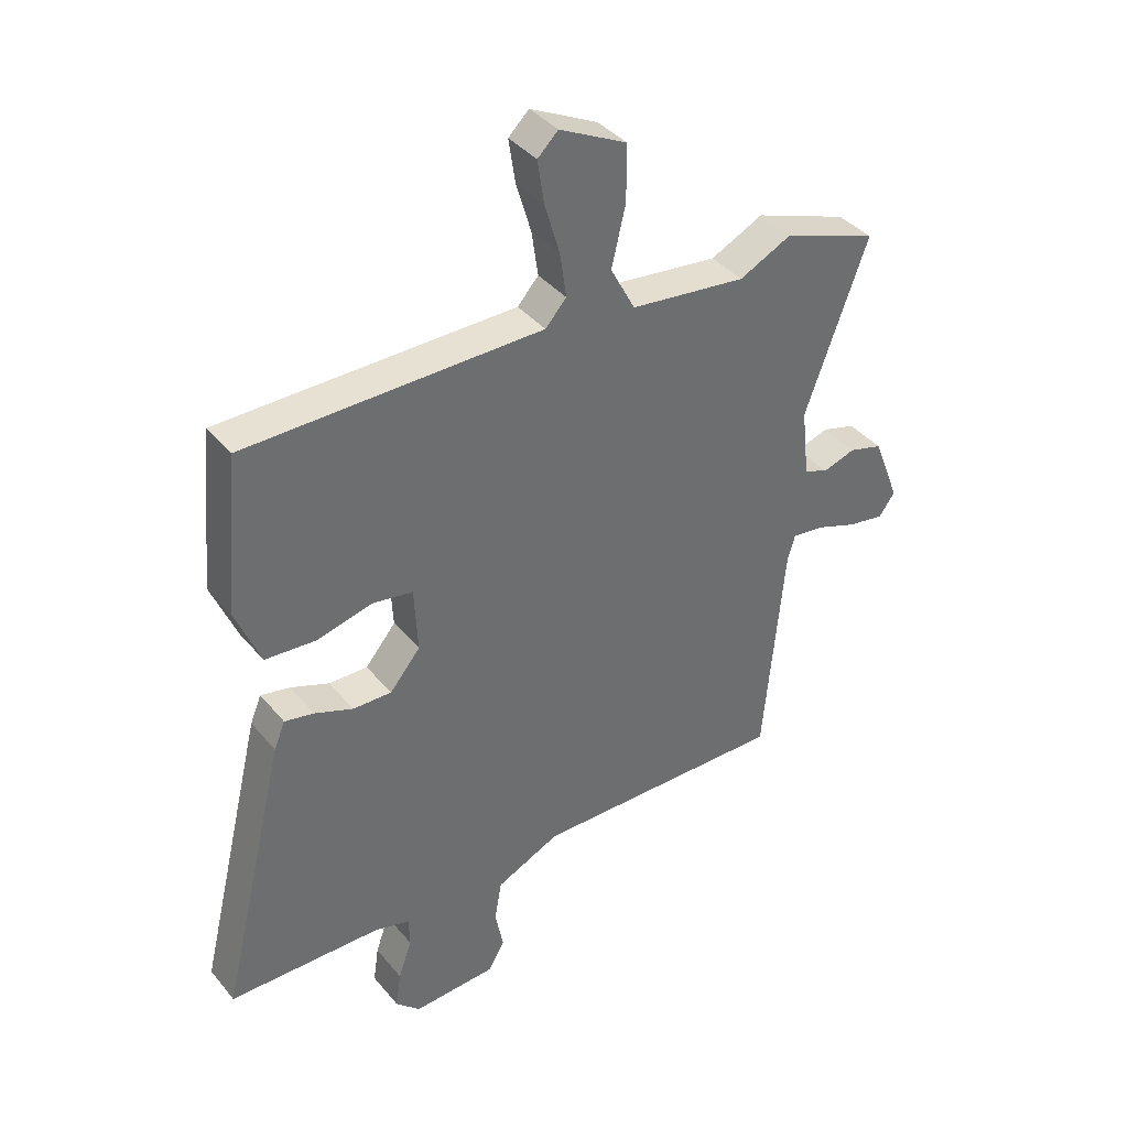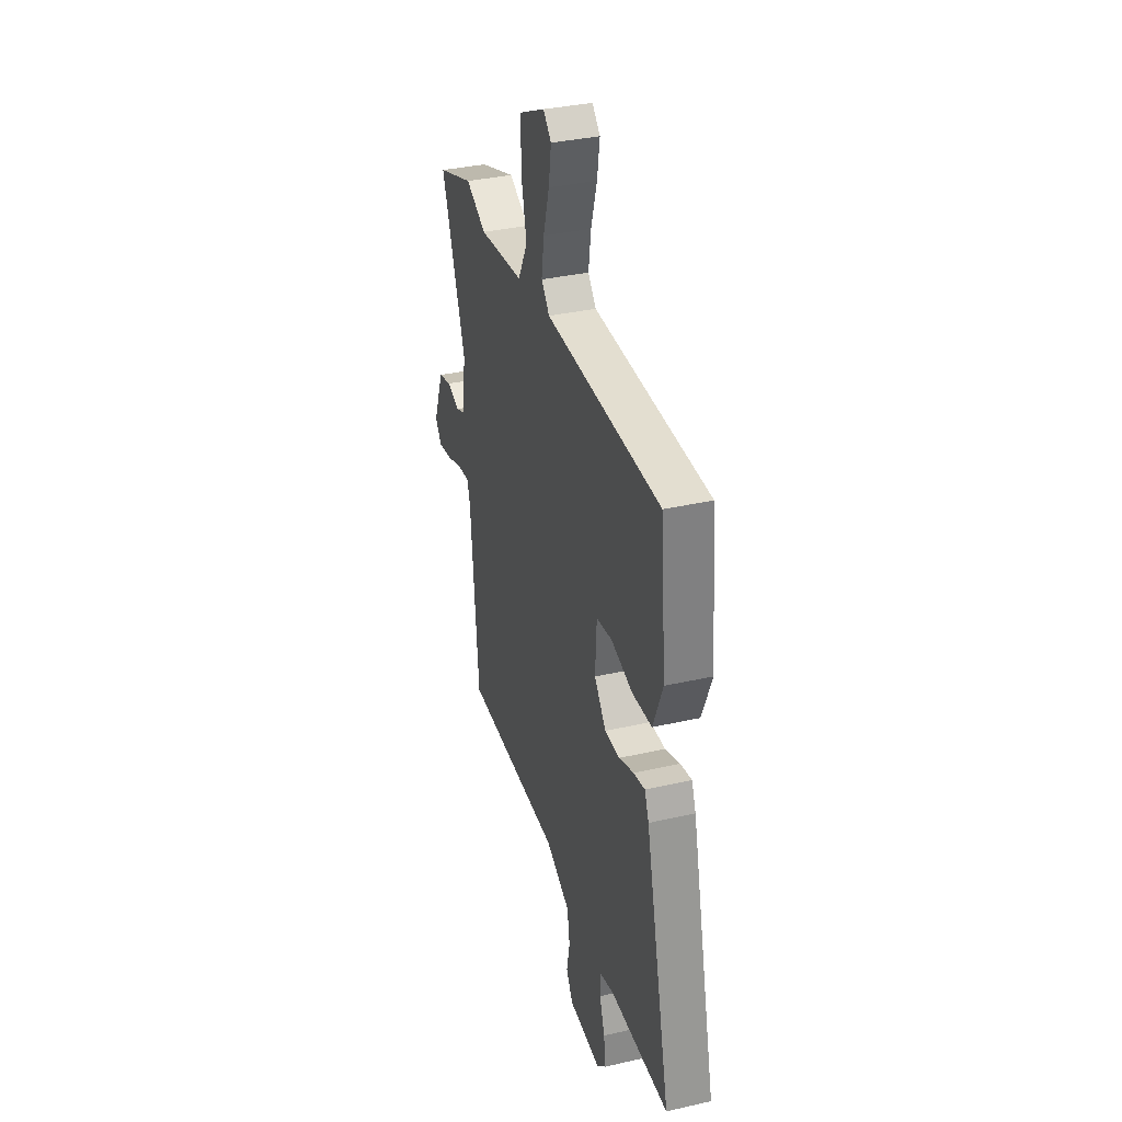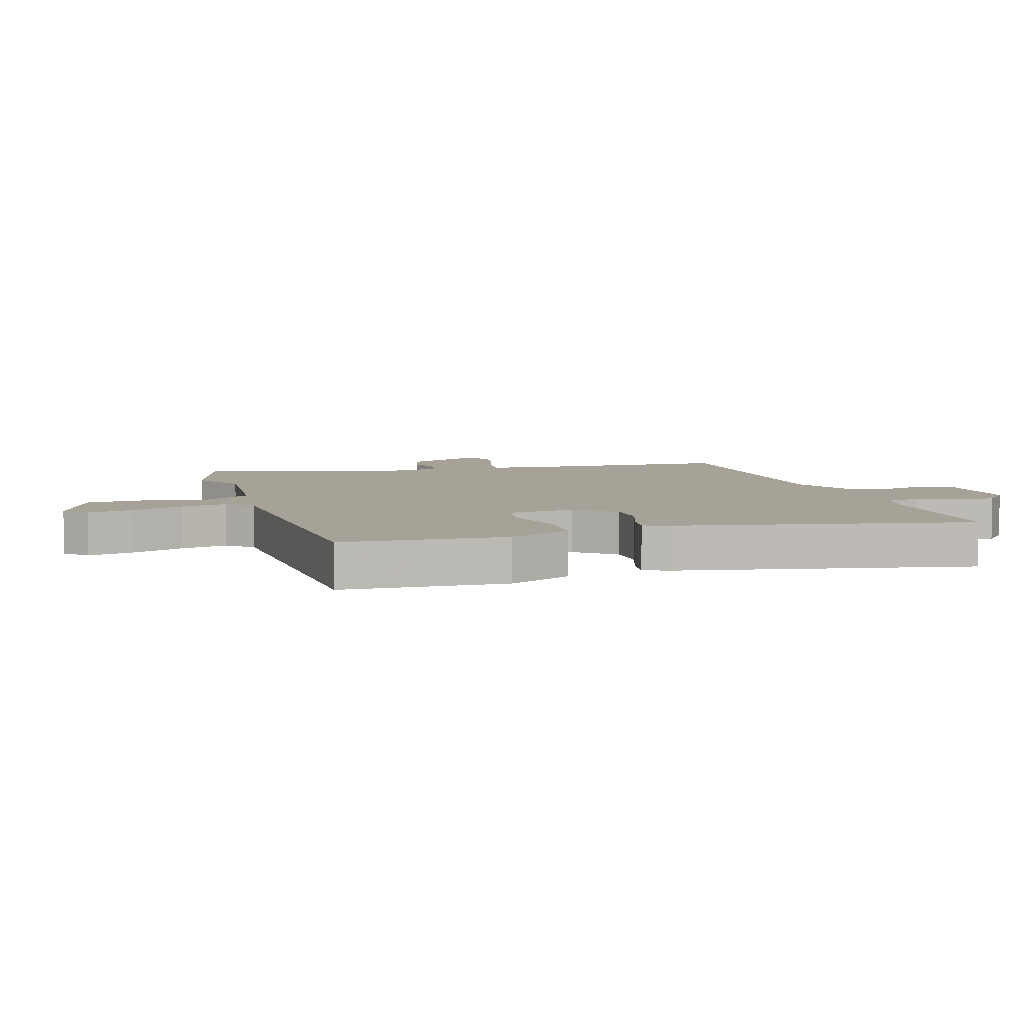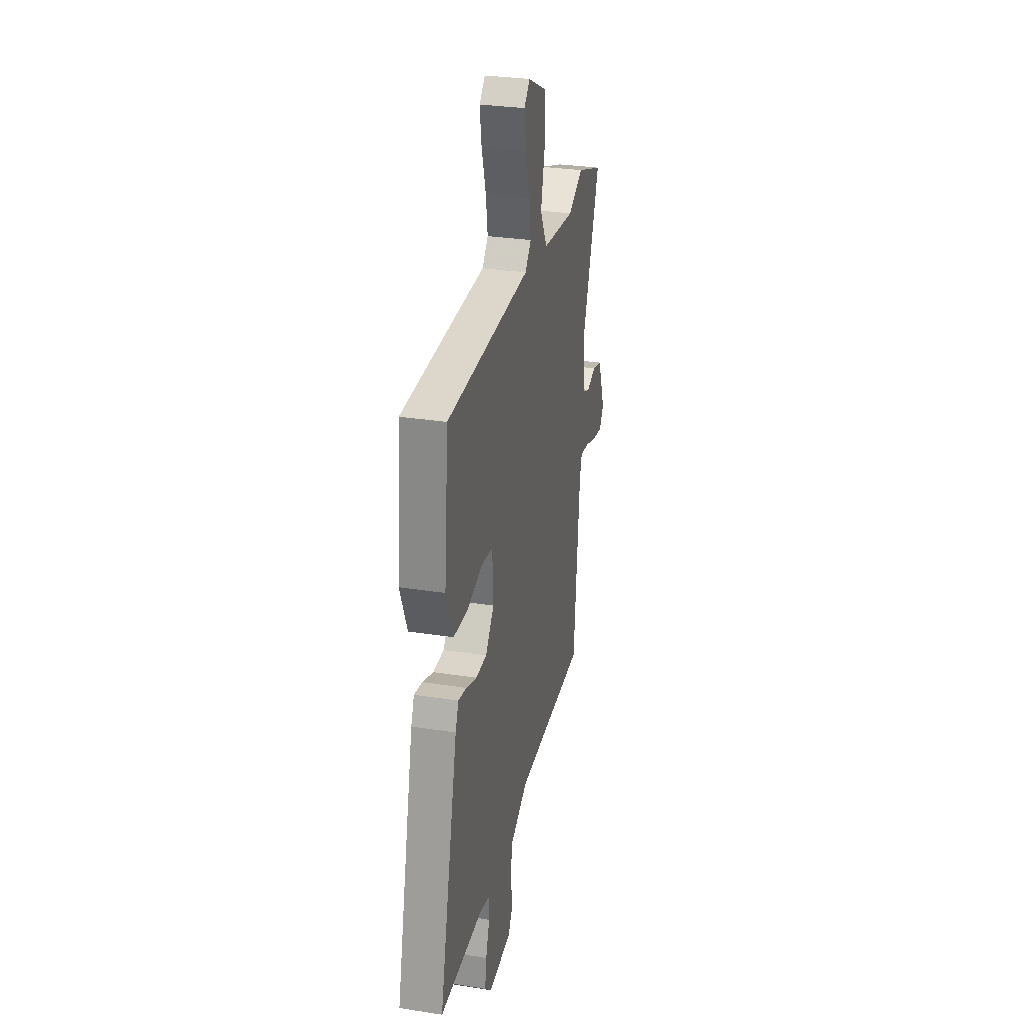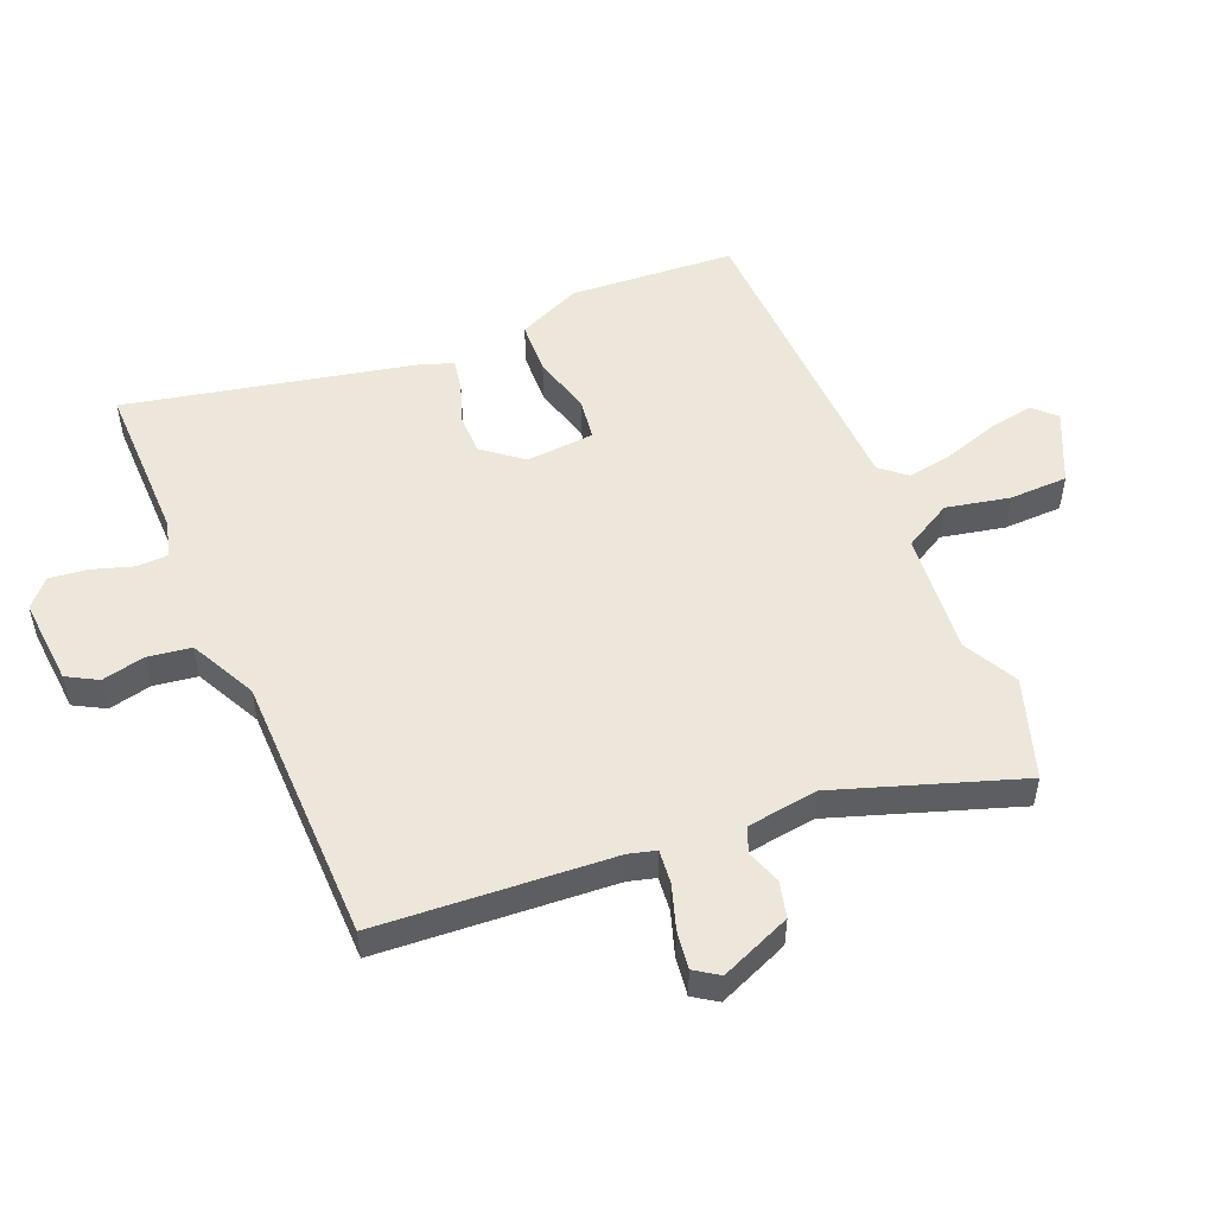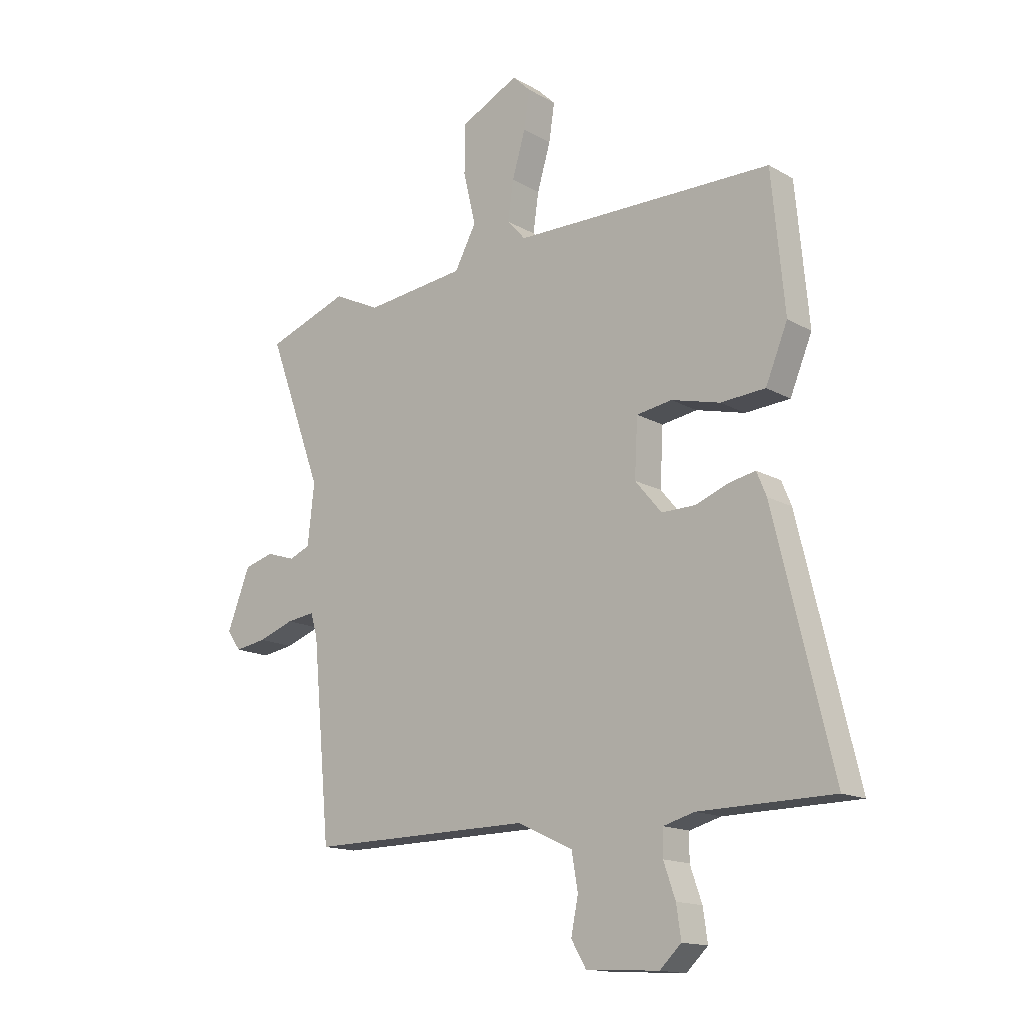
<metadata>
{"format":"obj","ext":"obj","renderer":"f3d","projection":"perspective","resolution":1024,"background":"white","views":[{"elev":38.7,"azim":145.0,"up":"+Z"},{"elev":35.3,"azim":73.2,"up":"+Z"},{"elev":6.6,"azim":70.9,"up":"+Y"},{"elev":30.2,"azim":102.8,"up":"+Z"},{"elev":51.7,"azim":-114.1,"up":"+Y"},{"elev":-15.1,"azim":39.8,"up":"+Z"}]}
</metadata>
<code>
v 0.481 0.07 0.507
v 0.506 0.07 0.24
v 0.463 0.07 0.136
v 0.376 0.07 0.13
v 0.281 0.07 0.154
v 0.212 0.07 0.143
v 0.206 0.07 0.032
v 0.258 0.07 -0.03
v 0.324 0.07 -0.029
v 0.39 0.07 -0.004
v 0.44 0.07 0.006
v 0.459 0.07 -0.04
v 0.572 0.07 -0.509
v 0.311 0.07 -0.513
v 0.25 0.07 -0.53
v 0.249 0.07 -0.581
v 0.272 0.07 -0.647
v 0.281 0.07 -0.709
v 0.239 0.07 -0.749
v 0.097 0.07 -0.741
v 0.068 0.07 -0.692
v 0.082 0.07 -0.622
v 0.07 0.07 -0.552
v -0.039 0.07 -0.501
v -0.475 0.07 -0.506
v -0.51 0.07 -0.127
v -0.523 0.07 -0.083
v -0.578 0.07 -0.09
v -0.648 0.07 -0.115
v -0.71 0.07 -0.125
v -0.737 0.07 -0.087
v -0.692 0.07 0.029
v -0.634 0.07 0.045
v -0.578 0.07 0.027
v -0.537 0.07 0.044
v -0.524 0.07 0.161
v -0.631 0.07 0.453
v -0.47 0.07 0.511
v -0.38 0.07 0.467
v -0.182 0.07 0.49
v -0.14 0.07 0.569
v -0.164 0.07 0.671
v -0.164 0.07 0.766
v -0.049 0.07 0.823
v -0.014 0.07 0.789
v -0.025 0.07 0.716
v -0.051 0.07 0.628
v -0.062 0.07 0.552
v -0.026 0.07 0.512
v 0.481 0 0.507
v 0.506 0 0.24
v 0.463 0 0.136
v 0.376 0 0.13
v 0.281 0 0.154
v 0.212 0 0.143
v 0.206 0 0.032
v 0.258 0 -0.03
v 0.324 0 -0.029
v 0.39 0 -0.004
v 0.44 0 0.006
v 0.459 0 -0.04
v 0.572 0 -0.509
v 0.311 0 -0.513
v 0.25 0 -0.53
v 0.249 0 -0.581
v 0.272 0 -0.647
v 0.281 0 -0.709
v 0.239 0 -0.749
v 0.097 0 -0.741
v 0.068 0 -0.692
v 0.082 0 -0.622
v 0.07 0 -0.552
v -0.039 0 -0.501
v -0.475 0 -0.506
v -0.51 0 -0.127
v -0.523 0 -0.083
v -0.578 0 -0.09
v -0.648 0 -0.115
v -0.71 0 -0.125
v -0.737 0 -0.087
v -0.692 0 0.029
v -0.634 0 0.045
v -0.578 0 0.027
v -0.537 0 0.044
v -0.524 0 0.161
v -0.631 0 0.453
v -0.47 0 0.511
v -0.38 0 0.467
v -0.182 0 0.49
v -0.14 0 0.569
v -0.164 0 0.671
v -0.164 0 0.766
v -0.049 0 0.823
v -0.014 0 0.789
v -0.025 0 0.716
v -0.051 0 0.628
v -0.062 0 0.552
v -0.026 0 0.512
f 45 46 47
f 44 45 47
f 43 44 47
f 42 43 47
f 41 42 47
f 40 41 47 48
f 36 37 38 39
f 35 36 39 40
f 32 33 34
f 31 32 34
f 30 31 34
f 29 30 34
f 28 29 34
f 27 28 34 35
f 40 48 49
f 35 40 49
f 27 35 49
f 26 27 49
f 20 21 22
f 19 20 22
f 18 19 22
f 17 18 22
f 16 17 22
f 15 16 22 23
f 14 15 23 24
f 13 14 24
f 12 13 24
f 11 12 24
f 10 11 24
f 9 10 24
f 3 4 5
f 2 3 5
f 1 2 5
f 49 1 5
f 49 5 6
f 26 49 6 7
f 24 25 26
f 9 24 26
f 8 9 26
f 7 8 26
f 96 95 94
f 96 94 93
f 96 93 92
f 96 92 91
f 96 91 90
f 97 96 90 89
f 88 87 86 85
f 89 88 85 84
f 83 82 81
f 83 81 80
f 83 80 79
f 83 79 78
f 83 78 77
f 84 83 77 76
f 98 97 89
f 98 89 84
f 98 84 76
f 98 76 75
f 71 70 69
f 71 69 68
f 71 68 67
f 71 67 66
f 71 66 65
f 72 71 65 64
f 73 72 64 63
f 73 63 62
f 73 62 61
f 73 61 60
f 73 60 59
f 73 59 58
f 54 53 52
f 54 52 51
f 54 51 50
f 54 50 98
f 55 54 98
f 56 55 98 75
f 75 74 73
f 75 73 58
f 75 58 57
f 75 57 56
f 1 50 51 2
f 2 51 52 3
f 3 52 53 4
f 4 53 54 5
f 5 54 55 6
f 6 55 56 7
f 7 56 57 8
f 8 57 58 9
f 9 58 59 10
f 10 59 60 11
f 11 60 61 12
f 12 61 62 13
f 13 62 63 14
f 14 63 64 15
f 15 64 65 16
f 16 65 66 17
f 17 66 67 18
f 18 67 68 19
f 19 68 69 20
f 20 69 70 21
f 21 70 71 22
f 22 71 72 23
f 23 72 73 24
f 24 73 74 25
f 25 74 75 26
f 26 75 76 27
f 27 76 77 28
f 28 77 78 29
f 29 78 79 30
f 30 79 80 31
f 31 80 81 32
f 32 81 82 33
f 33 82 83 34
f 34 83 84 35
f 35 84 85 36
f 36 85 86 37
f 37 86 87 38
f 38 87 88 39
f 39 88 89 40
f 40 89 90 41
f 41 90 91 42
f 42 91 92 43
f 43 92 93 44
f 44 93 94 45
f 45 94 95 46
f 46 95 96 47
f 47 96 97 48
f 48 97 98 49
f 49 98 50 1

</code>
